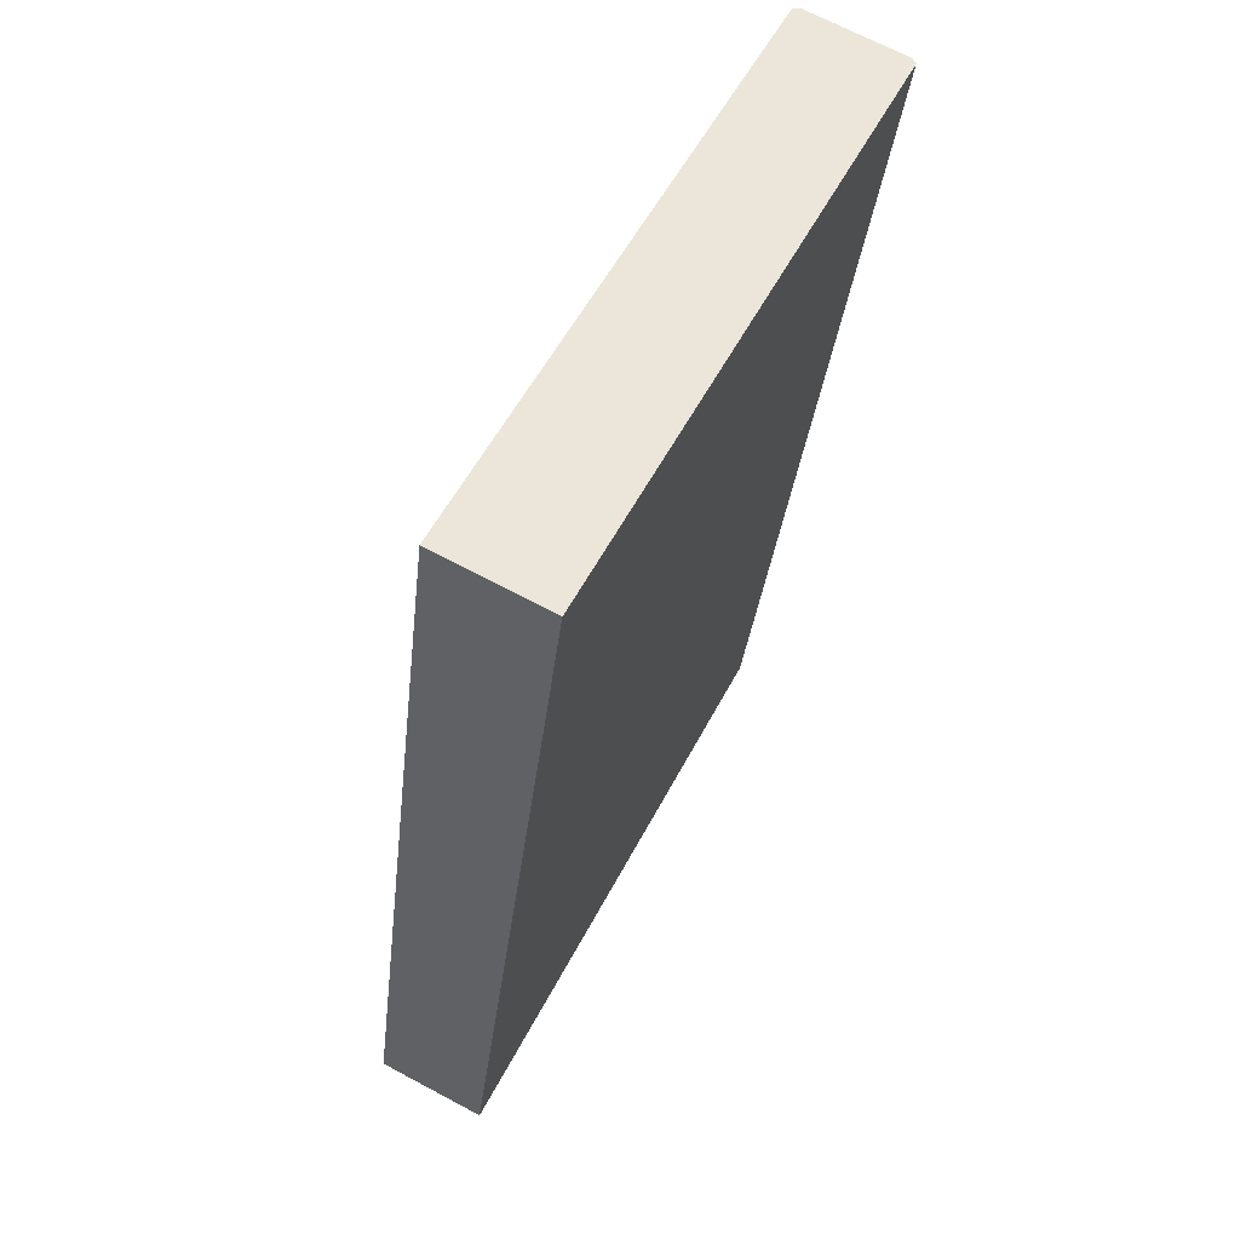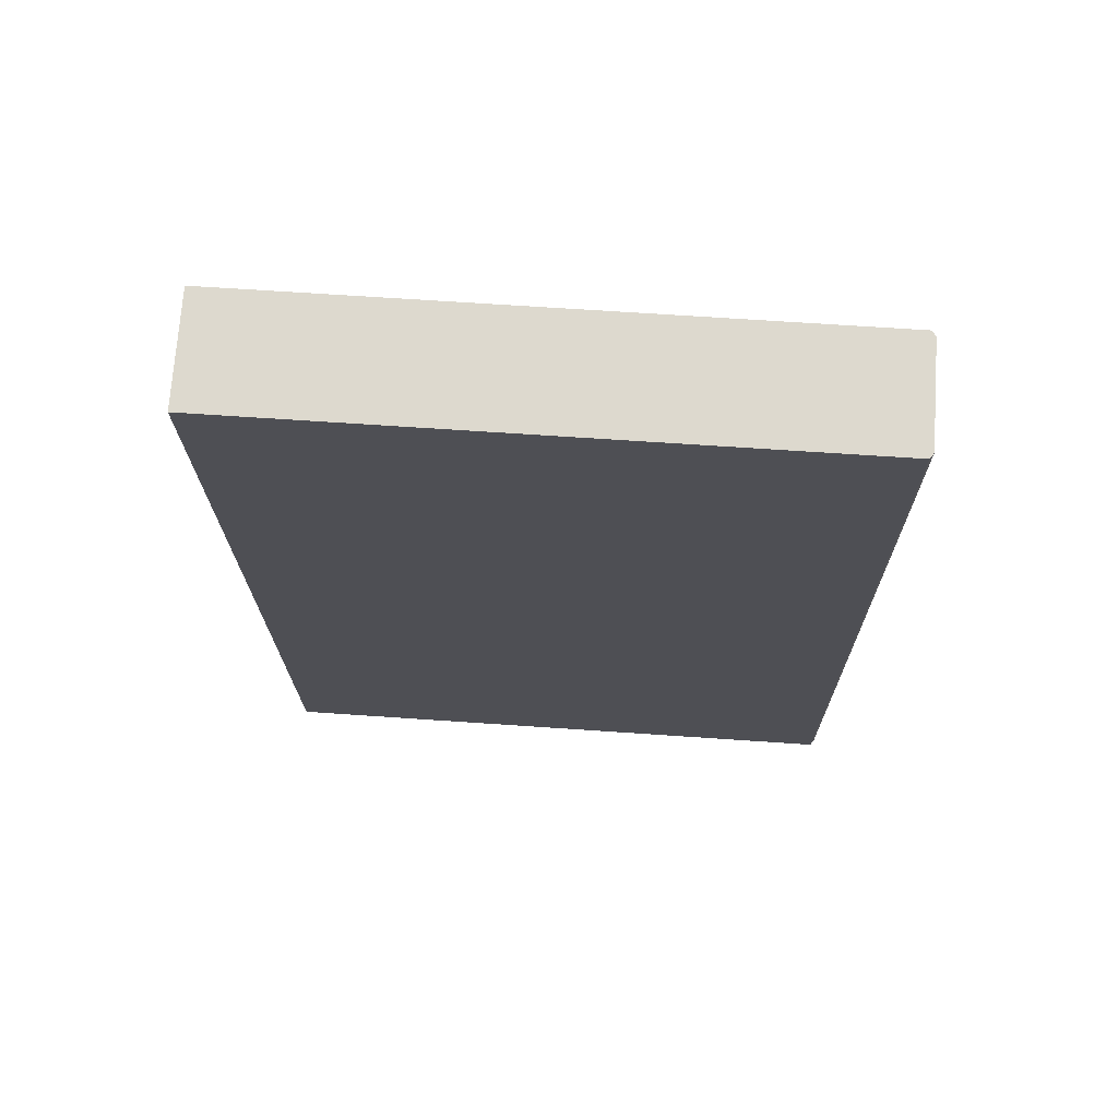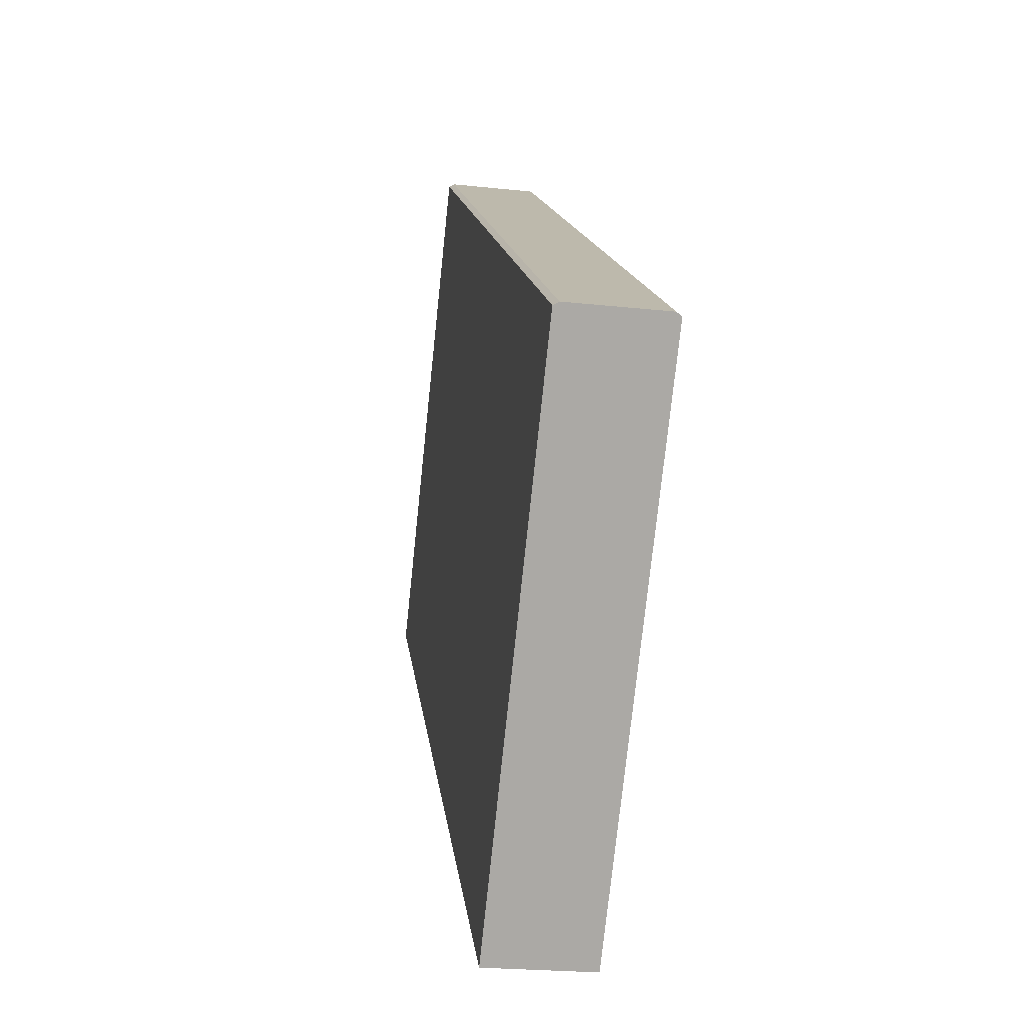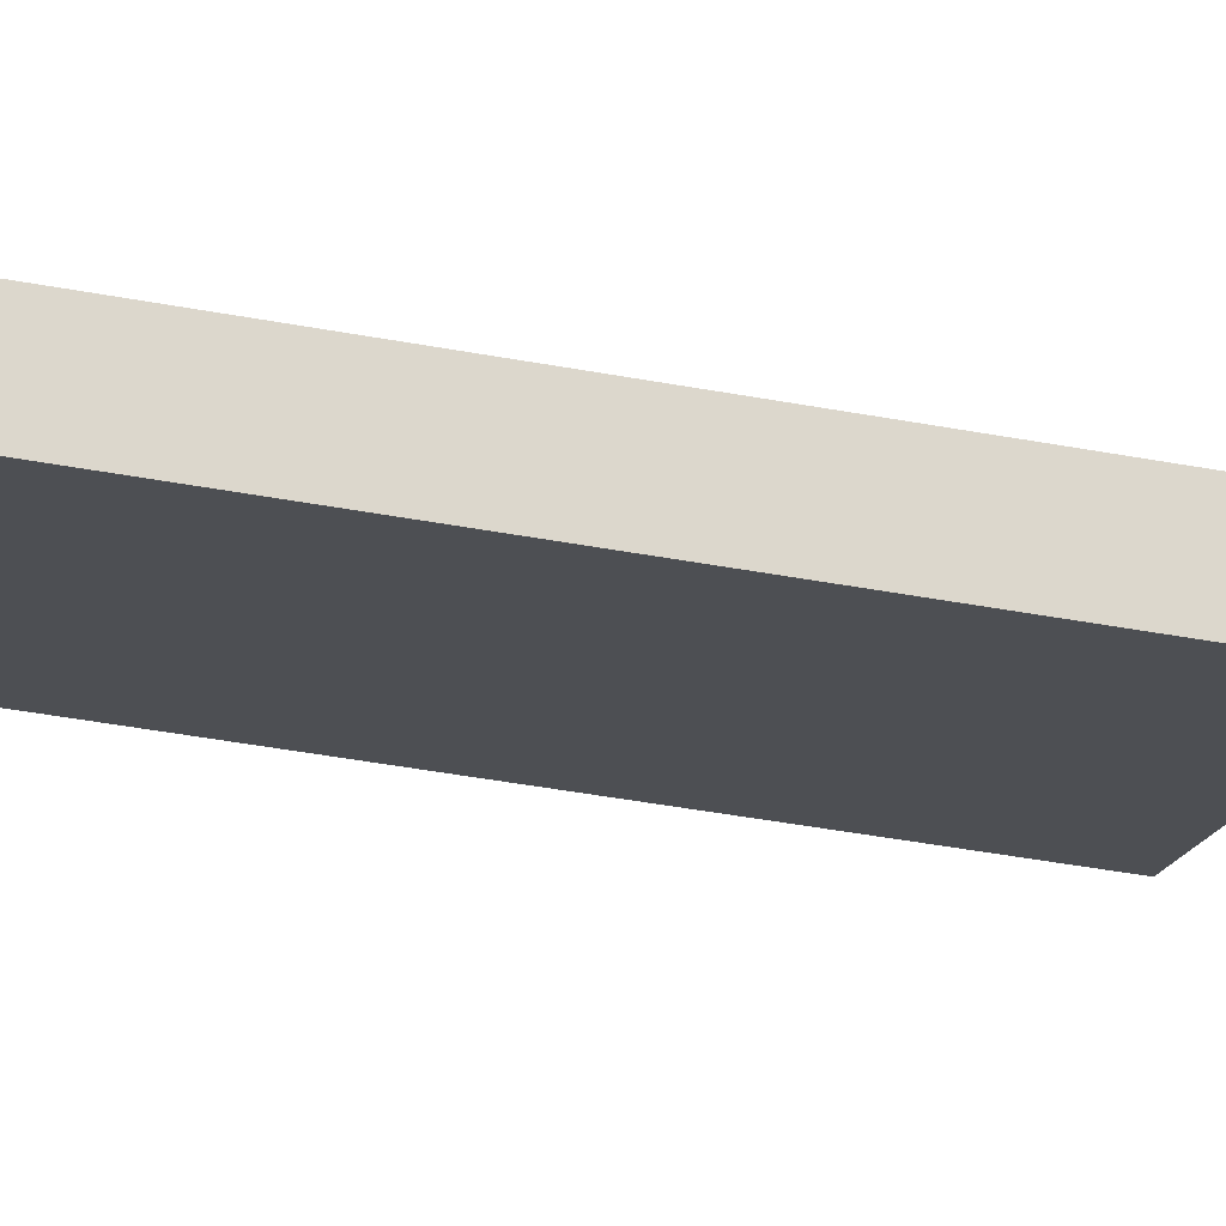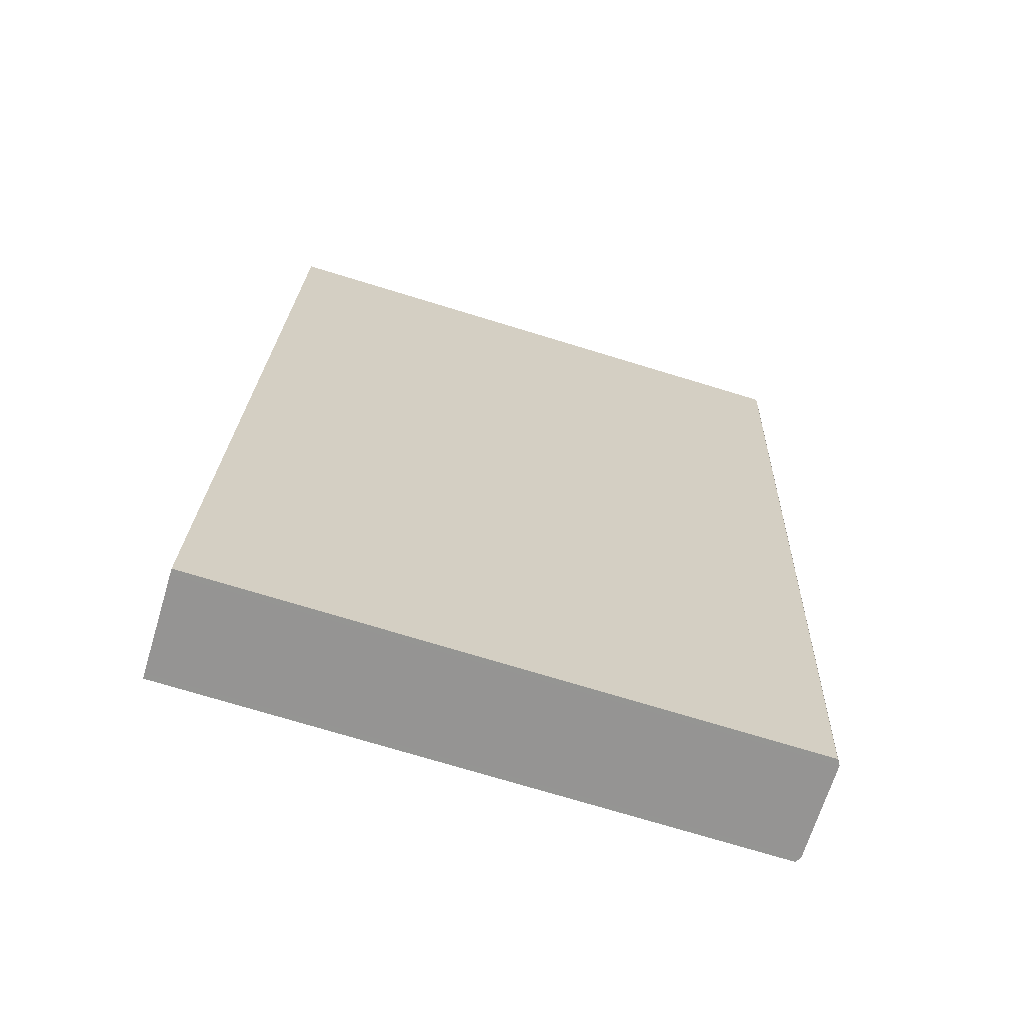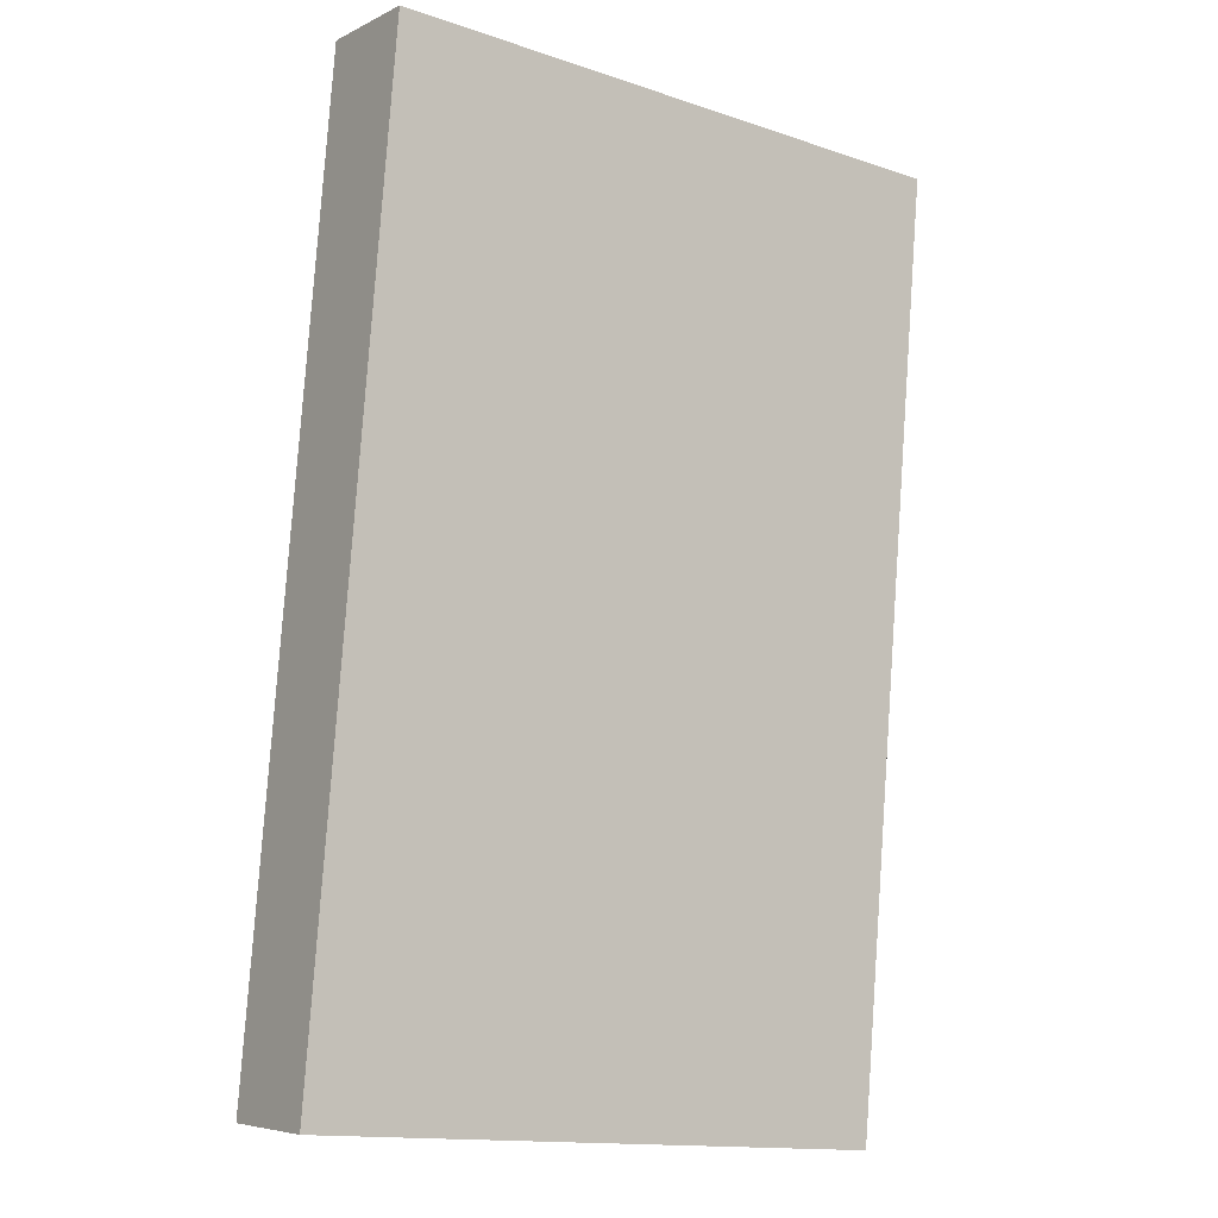
<metadata>
{"format":"obj","ext":"obj","renderer":"f3d","projection":"perspective","resolution":1024,"background":"white","views":[{"elev":55.2,"azim":-62.9,"up":"+Y"},{"elev":64.8,"azim":4.0,"up":"+Y"},{"elev":-75.8,"azim":84.0,"up":"+Y"},{"elev":-16.5,"azim":-97.0,"up":"+Z"},{"elev":-74.1,"azim":-16.9,"up":"+Y"},{"elev":-14.5,"azim":-36.0,"up":"+Y"}]}
</metadata>
<code>
o mesh_00042
v -2.33 0.9358 4.136
v -2.193 0.9358 4.136
v -2.193 1.149 4.162
v -2.33 1.149 4.162
v -2.193 0.9328 4.161
v -2.33 0.9328 4.161
v -2.33 1.146 4.187
v -2.193 1.146 4.187
v -2.192 0.9356 4.137
v -2.193 0.9358 4.136
v -2.33 0.9358 4.136
v -2.33 0.9356 4.137
v -2.33 0.933 4.16
v -2.192 0.933 4.16
v -2.33 0.9328 4.161
v -2.193 0.9328 4.161
v -2.33 0.9328 4.161
v -2.33 0.933 4.16
v -2.33 1.147 4.186
v -2.33 1.146 4.187
v -2.33 0.9356 4.137
v -2.33 1.149 4.163
v -2.33 0.9358 4.136
v -2.33 1.149 4.162
v -2.193 0.9358 4.136
v -2.192 0.9356 4.137
v -2.192 1.149 4.163
v -2.193 1.149 4.162
v -2.192 0.9356 4.137
v -2.192 0.933 4.16
v -2.192 1.147 4.186
v -2.192 1.149 4.163
v -2.192 0.933 4.16
v -2.193 0.9328 4.161
v -2.193 1.146 4.187
v -2.192 1.147 4.186
v -2.33 1.146 4.187
v -2.33 1.147 4.186
v -2.192 1.147 4.186
v -2.193 1.146 4.187
v -2.33 1.147 4.186
v -2.33 1.149 4.163
v -2.192 1.149 4.163
v -2.192 1.147 4.186
v -2.33 1.149 4.162
v -2.193 1.149 4.162
f 1 2 3
f 1 3 4
f 5 6 7
f 5 7 8
f 9 10 11
f 9 11 12
f 12 13 14
f 12 14 9
f 13 15 16
f 13 16 14
f 17 18 19
f 17 19 20
f 18 21 22
f 18 22 19
f 21 23 24
f 21 24 22
f 25 26 27
f 25 27 28
f 29 30 31
f 29 31 32
f 33 34 35
f 33 35 36
f 37 38 39
f 37 39 40
f 41 42 43
f 41 43 44
f 42 45 46
f 42 46 43

</code>
